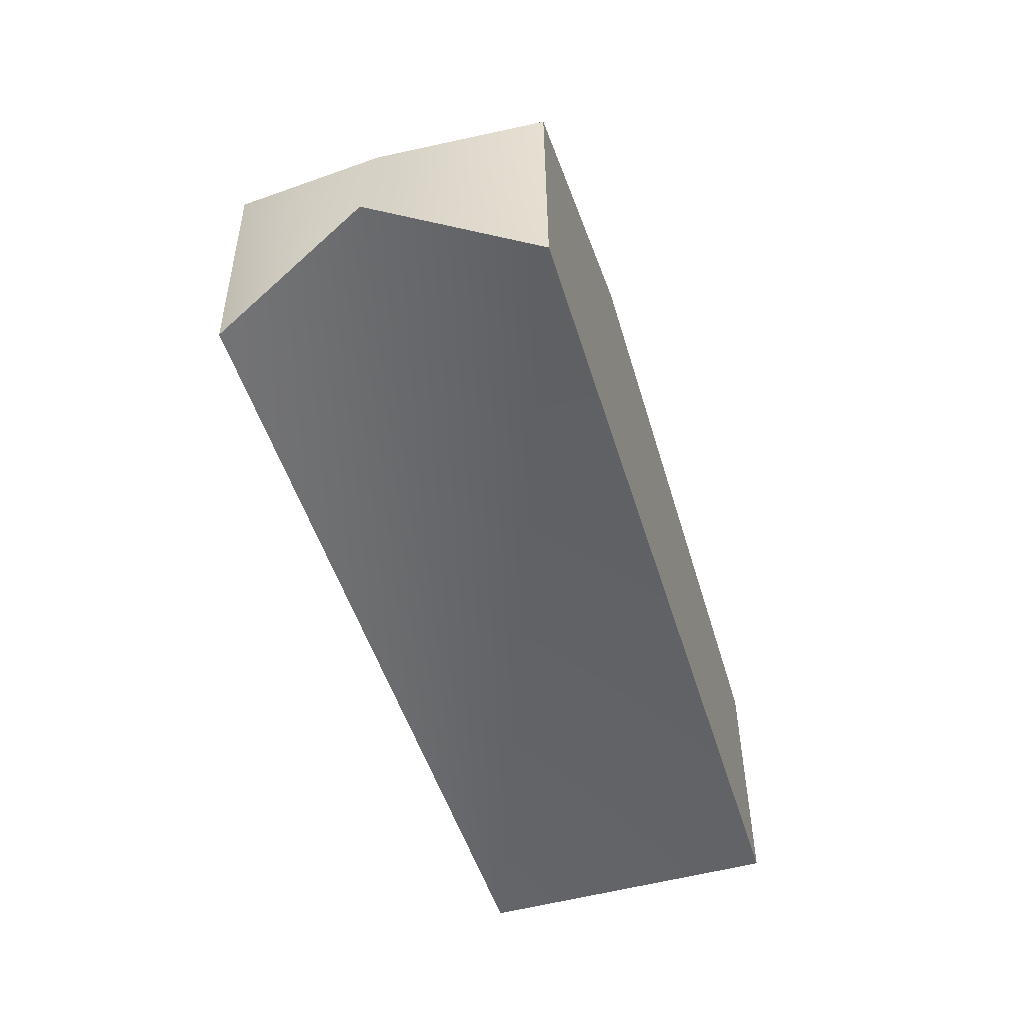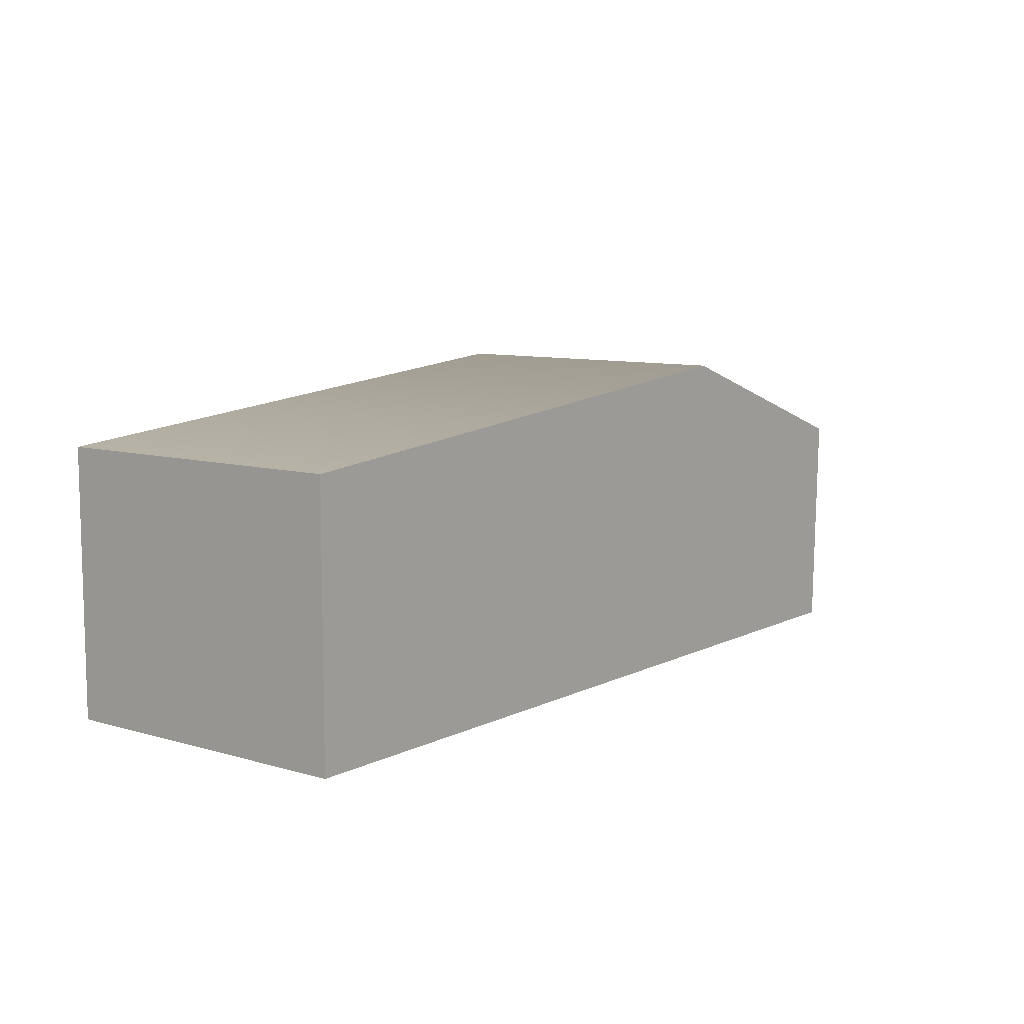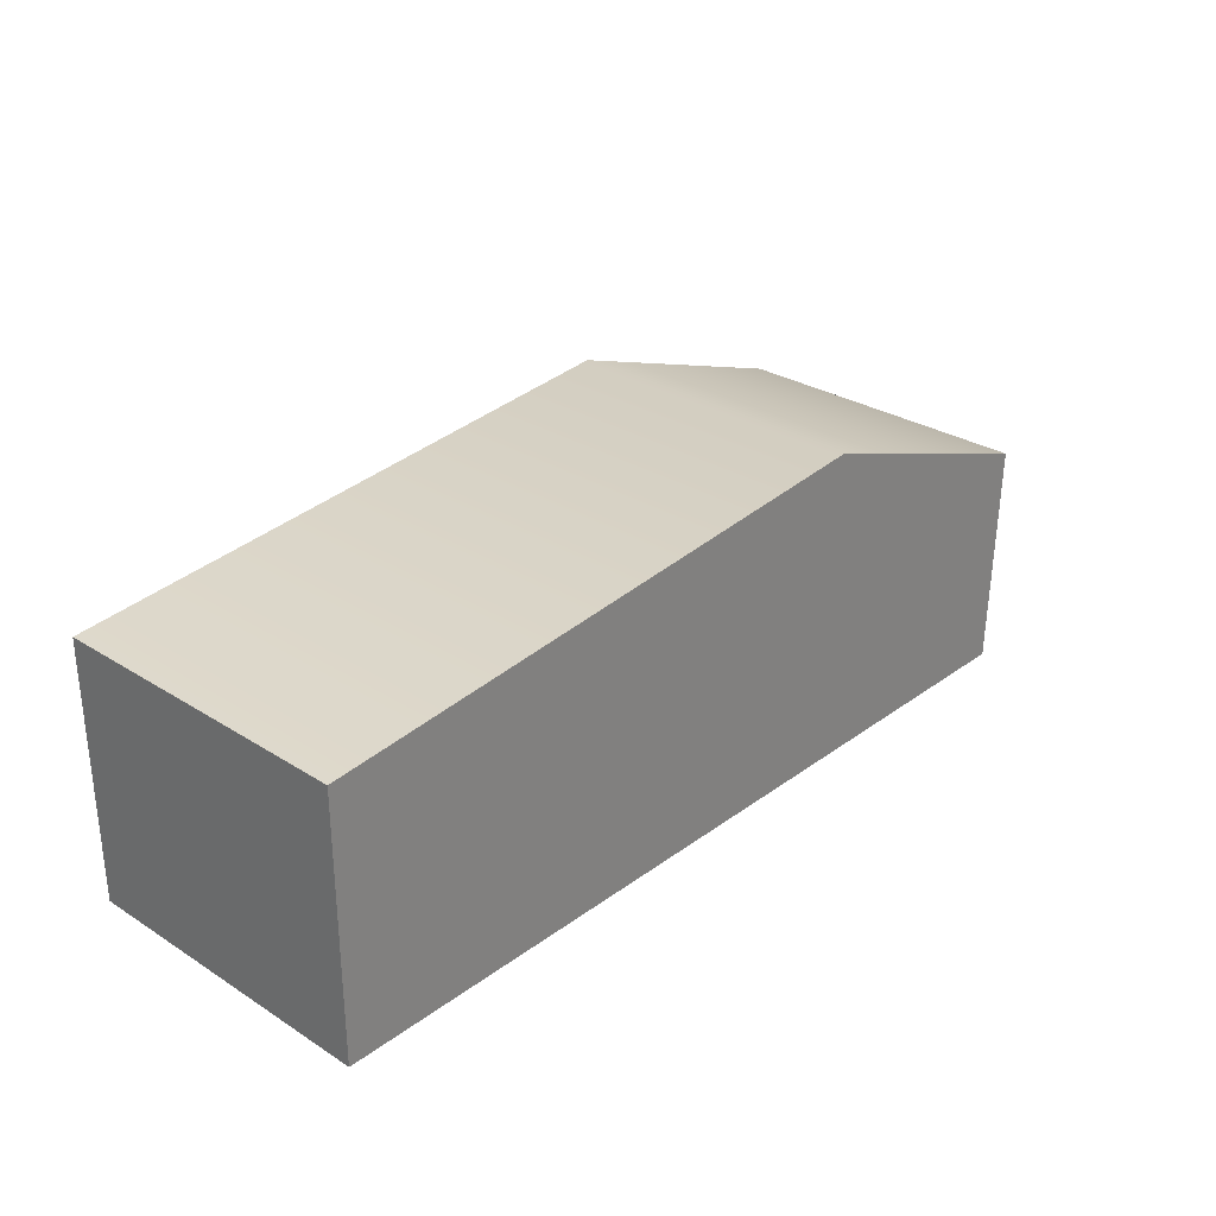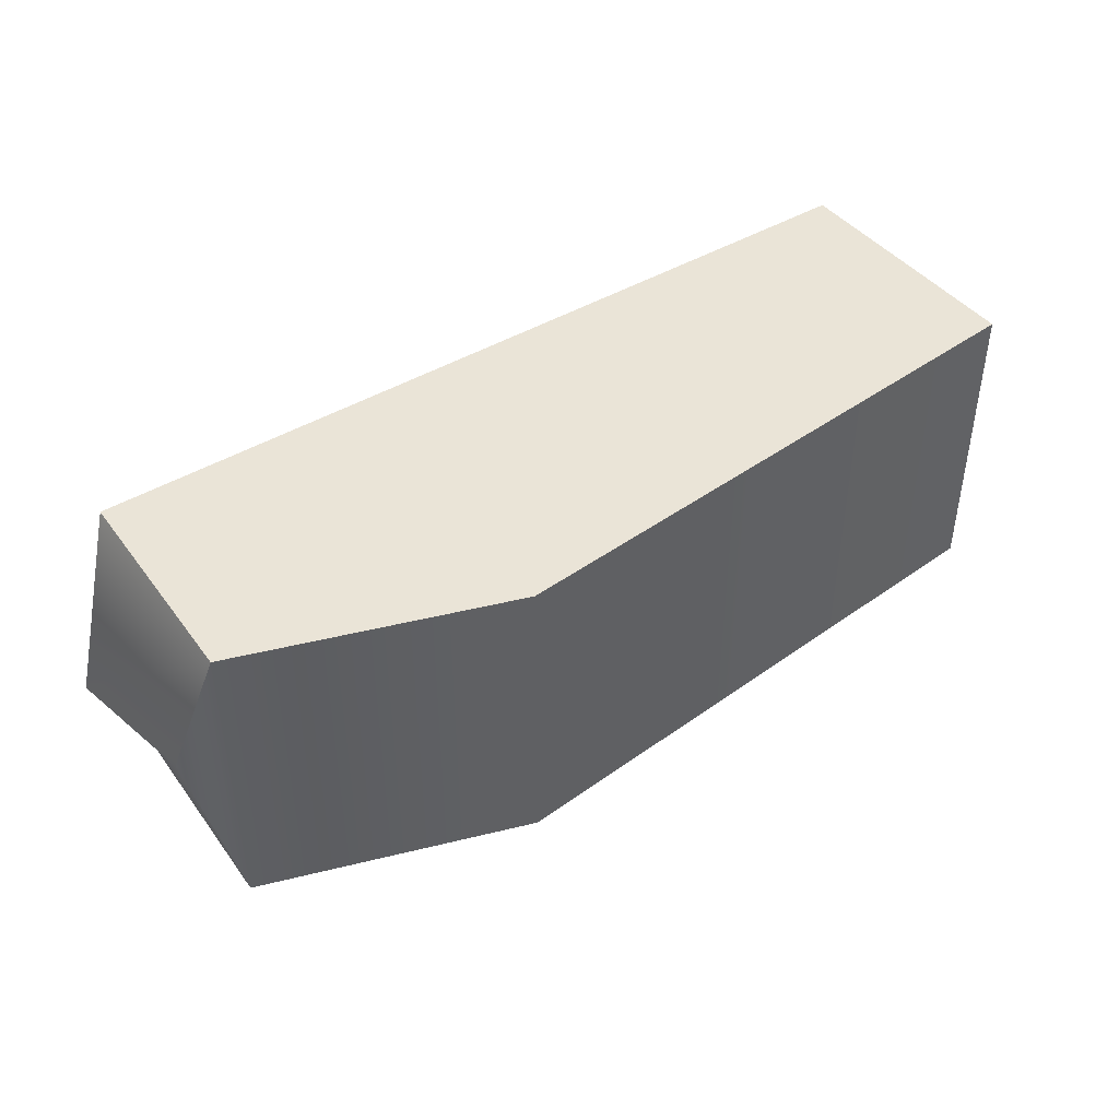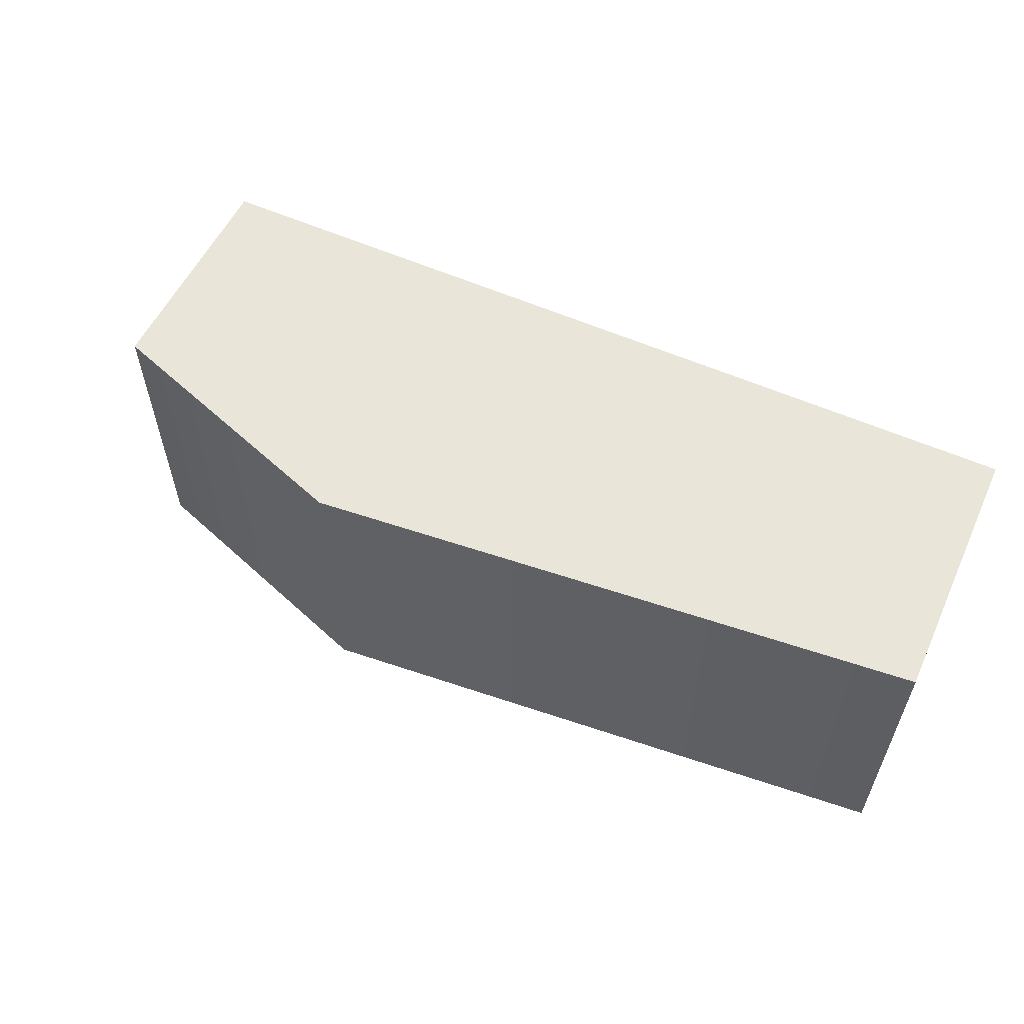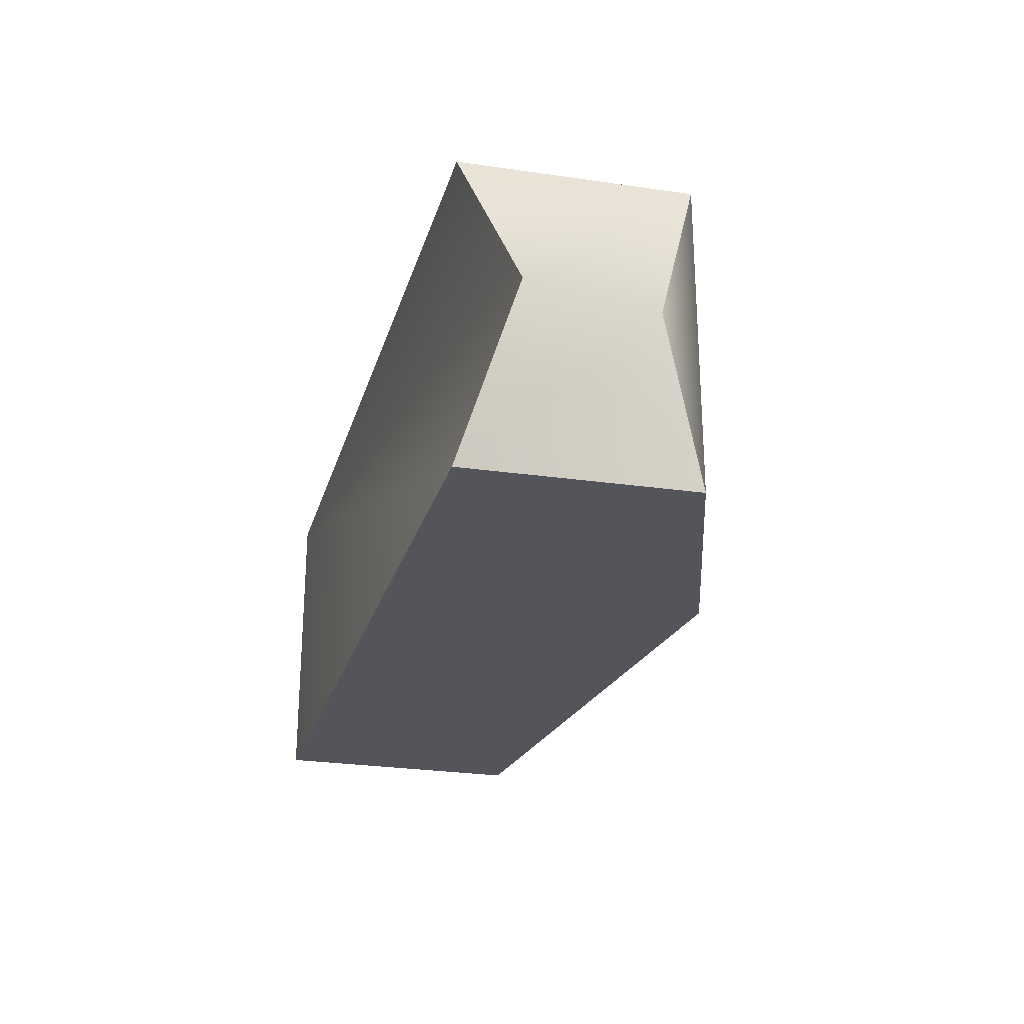
<metadata>
{"format":"obj","ext":"obj","renderer":"f3d","projection":"perspective","resolution":1024,"background":"white","views":[{"elev":-50.9,"azim":107.0,"up":"+Y"},{"elev":8.9,"azim":-52.3,"up":"+Y"},{"elev":29.3,"azim":-47.1,"up":"+Y"},{"elev":43.7,"azim":144.8,"up":"+Z"},{"elev":57.8,"azim":-155.5,"up":"+Z"},{"elev":-24.9,"azim":75.1,"up":"+Z"}]}
</metadata>
<code>
v  -4.649 0 1.466
v  -4.649 0 -1.719
v  4.157 0 -1.719
v  4.806 0.4599 -0.1266
v  4.157 0 1.466
v  1.49 3.242 1.466
v  1.49 3.242 -1.719
v  -4.649 2.684 -1.719
v  -4.649 2.684 1.466
v  4.225 2.3 1.466
v  4.56 1.833 -0.1266
v  4.225 2.3 -1.719
o Box001
g Box001
f 1 2 3
f 1 3 4
f 1 4 5
f 6 7 8
f 8 9 6
f 1 5 10
f 1 10 6
f 1 6 9
f 4 11 10
f 10 5 4
f 3 2 8
f 3 8 7
f 3 7 12
f 2 1 9
f 9 8 2
f 3 12 11
f 11 4 3
f 10 11 12
f 10 12 7
f 6 10 7

</code>
